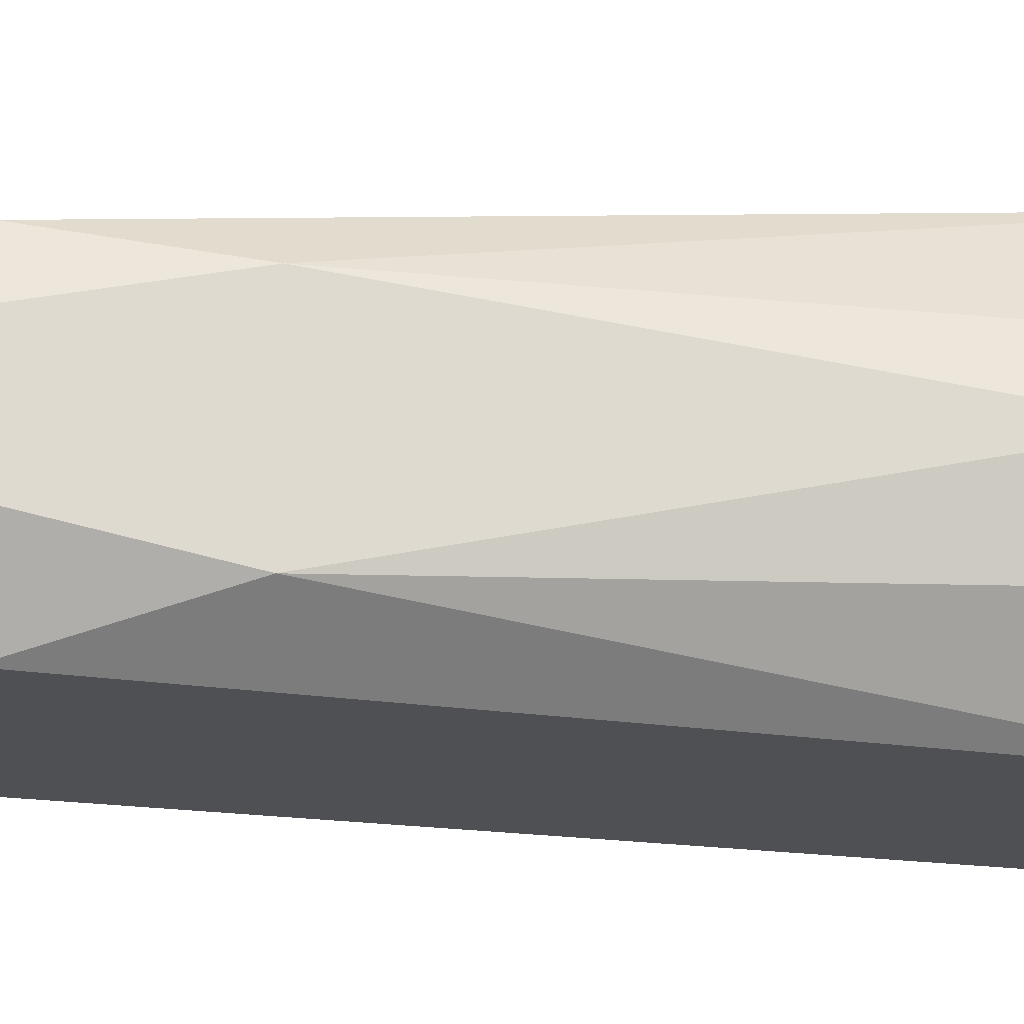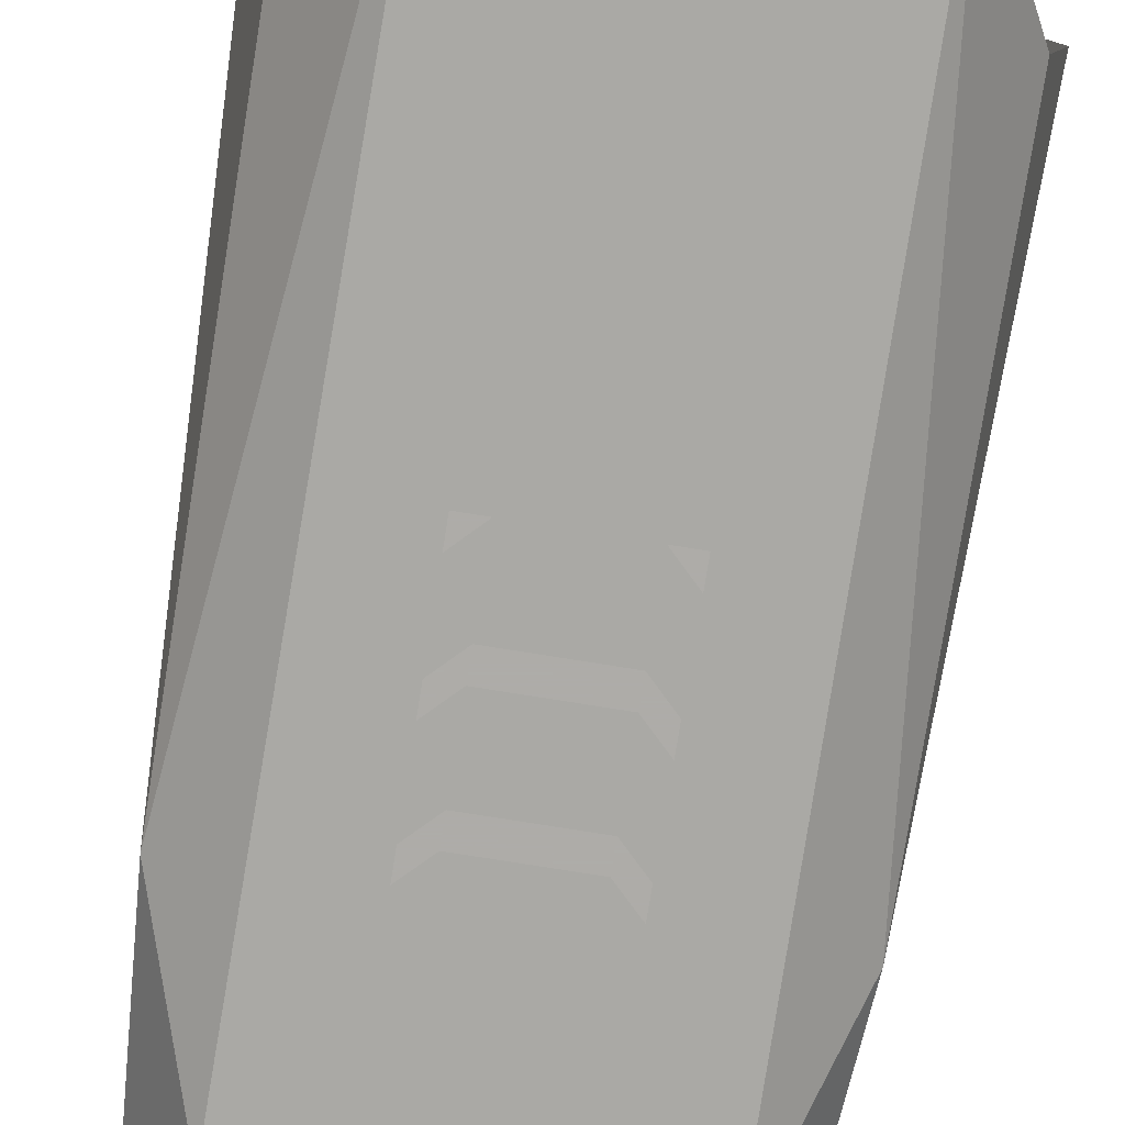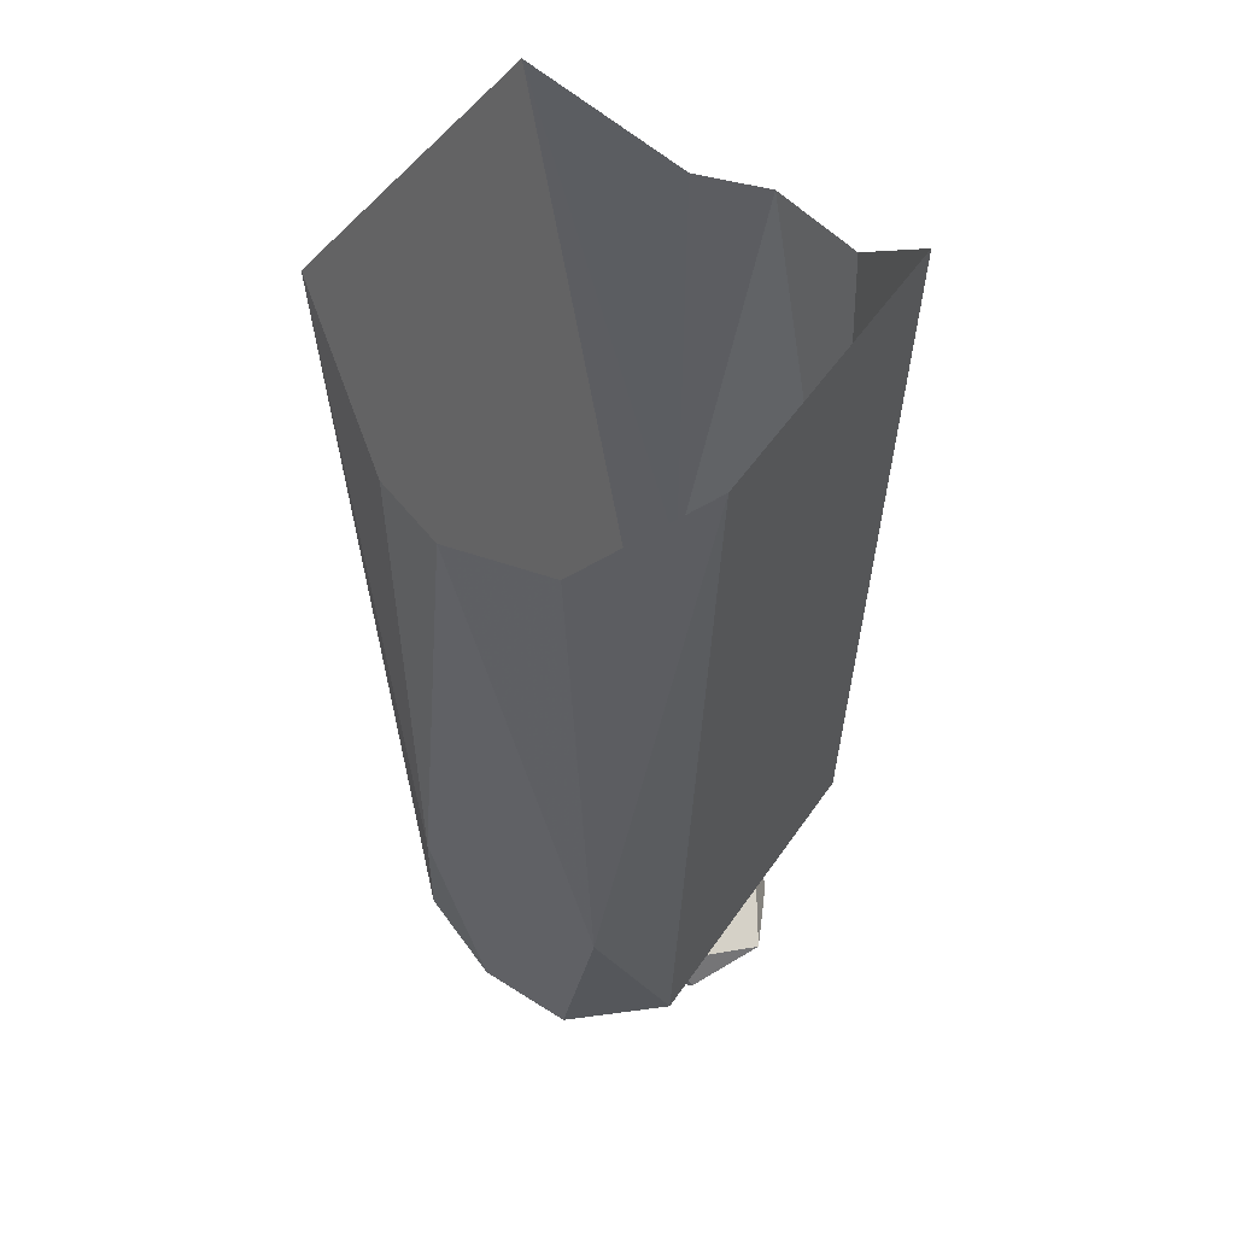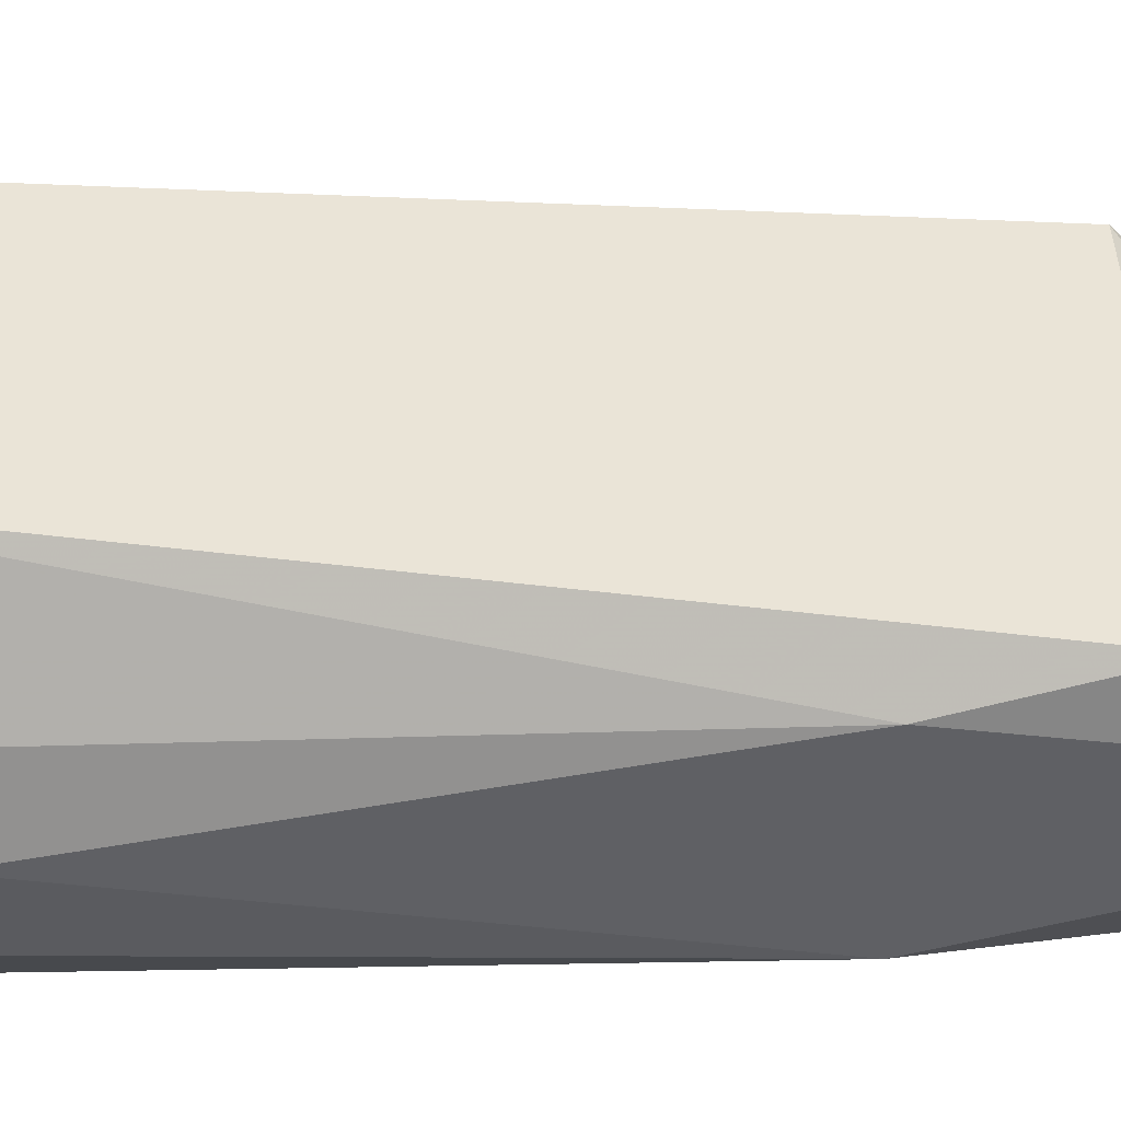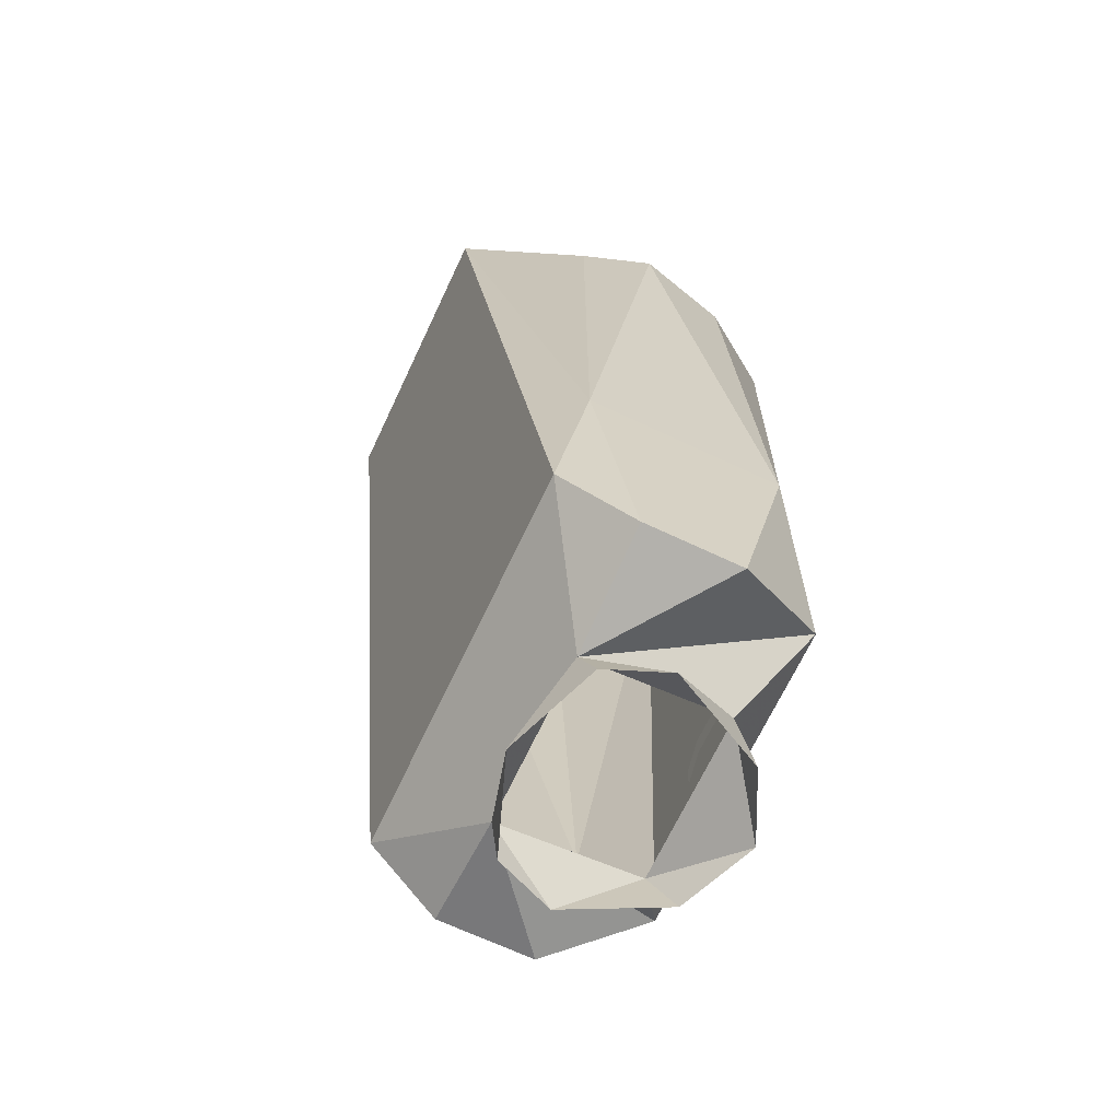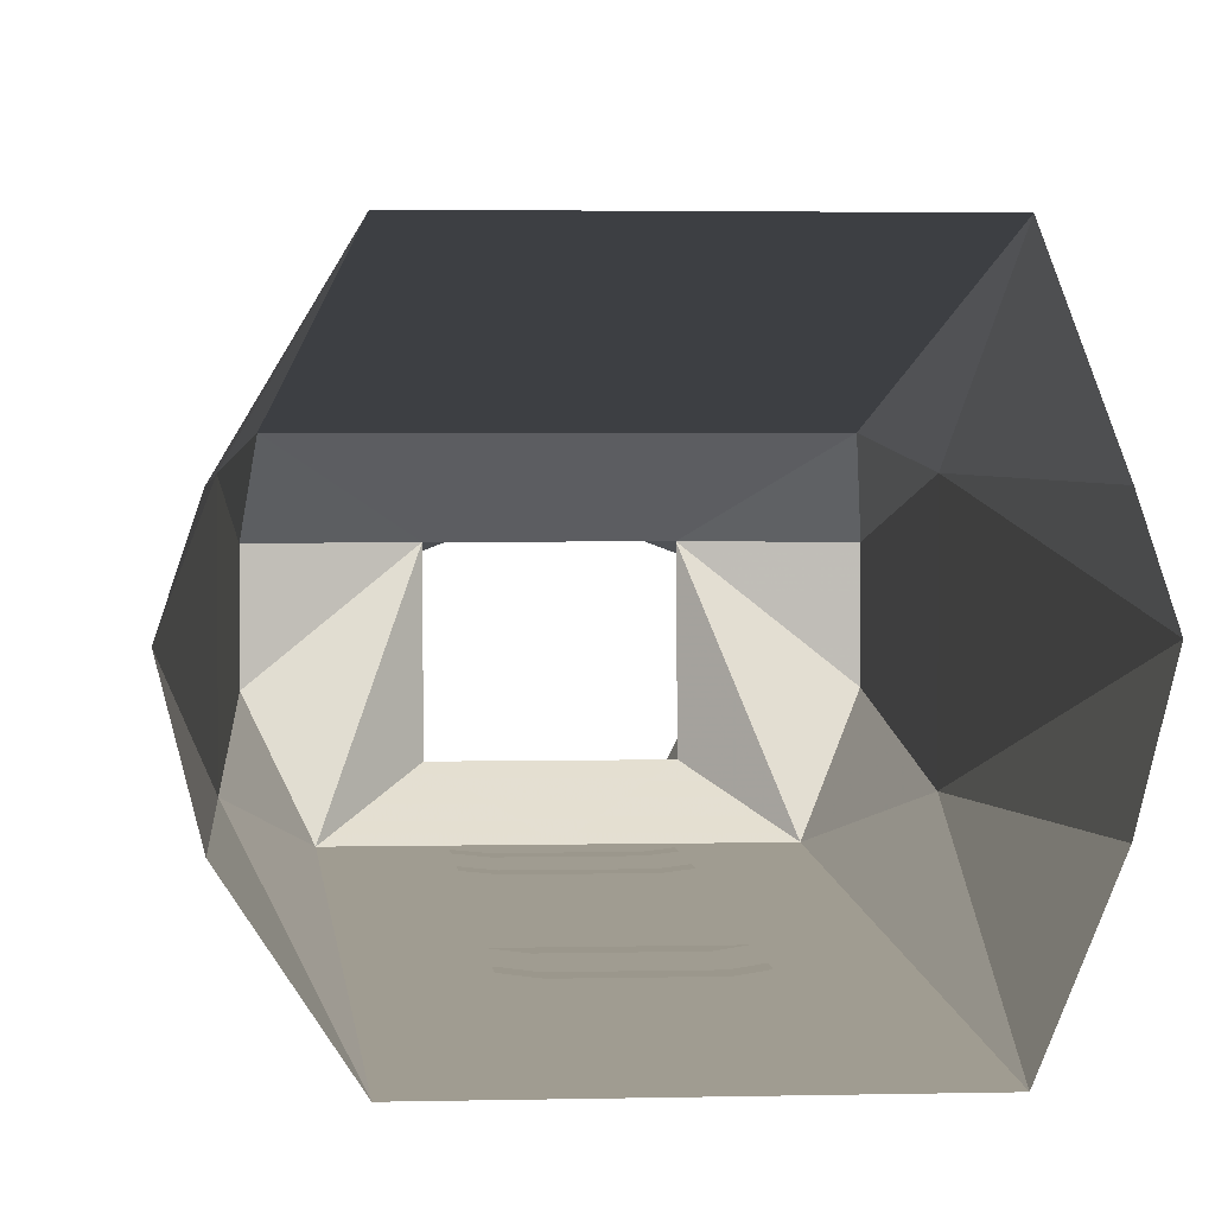
<metadata>
{"format":"obj","ext":"obj","renderer":"f3d","projection":"perspective","resolution":1024,"background":"white","views":[{"elev":-18.6,"azim":78.9,"up":"+Z"},{"elev":-77.0,"azim":170.9,"up":"+Z"},{"elev":54.4,"azim":124.1,"up":"+Y"},{"elev":42.6,"azim":-92.0,"up":"+Z"},{"elev":-68.4,"azim":64.8,"up":"+Y"},{"elev":2.6,"azim":174.9,"up":"+Z"}]}
</metadata>
<code>
v 0.03125 -1.203 -0.09375
v 0.03125 -1.188 -0.09375
v 0.04688 -1.203 -0.09375
v 0.04688 -1.219 -0.09375
v -0.03125 -1.188 -0.09375
v -0.03125 -1.203 -0.09375
v -0.04688 -1.203 -0.09375
v -0.04688 -1.219 -0.09375
v 0.03125 -1.141 -0.09375
v 0.03125 -1.125 -0.09375
v 0.04688 -1.141 -0.09375
v 0.04688 -1.156 -0.09375
v -0.03125 -1.125 -0.09375
v -0.03125 -1.141 -0.09375
v -0.04688 -1.141 -0.09375
v -0.04688 -1.156 -0.09375
v 0.03125 -1.031 -0.1016
v 0.03125 -1.016 -0.1016
v 0.04688 -1.031 -0.1016
v 0.04688 -1.047 -0.1016
v -0.03125 -1.016 -0.1016
v -0.03125 -1.031 -0.1016
v -0.04688 -1.031 -0.1016
v -0.04688 -1.047 -0.1016
v 0.03125 -1.094 -0.1016
v 0.03125 -1.078 -0.1016
v 0.04688 -1.094 -0.1016
v 0.04688 -1.109 -0.1016
v -0.03125 -1.078 -0.1016
v -0.03125 -1.094 -0.1016
v -0.04688 -1.094 -0.1016
v -0.04688 -1.109 -0.1016
v 0.03125 -0.9062 -0.1016
v 0.03125 -0.8906 -0.1016
v 0.04688 -0.9062 -0.1016
v 0.04688 -0.9219 -0.1016
v -0.03125 -0.8906 -0.1016
v -0.03125 -0.9062 -0.1016
v -0.04688 -0.9062 -0.1016
v -0.04688 -0.9219 -0.1016
v 0.03125 -0.9688 -0.1016
v 0.03125 -0.9531 -0.1016
v 0.04688 -0.9688 -0.1016
v 0.04688 -0.9844 -0.1016
v -0.03125 -0.9531 -0.1016
v -0.03125 -0.9688 -0.1016
v -0.04688 -0.9688 -0.1016
v -0.04688 -0.9844 -0.1016
v 0.05469 -1.289 0.03125
v -0.05469 -1.289 0.03125
v 0 -1.312 0.04688
v 0.0625 -1.312 0.02344
v 0.07812 -1.312 -0.01562
v 0.05469 -1.281 -0.0625
v -0.0625 -1.312 0.02344
v -0.07812 -1.312 -0.01562
v -0.05469 -1.281 -0.0625
v -0.04688 -1.312 -0.07812
v 0 -1.305 -0.1016
v 0.04688 -1.312 -0.07812
v -0.1328 -1.273 -0.03125
v -0.1328 -1.273 0.03125
v -0.1406 -1.125 0.0625
v -0.1406 -1.125 -0.0625
v -0.1016 -1.234 -0.09375
v -0.125 -1.234 0.07812
v -0.09375 -0.7031 0.1406
v -0.1406 -0.7812 0.0625
v -0.1562 -0.7812 0.01562
v -0.1406 -0.7812 -0.04688
v -0.09375 -0.7031 -0.1094
v 0 -1.234 -0.09375
v 0.1406 -1.125 -0.0625
v 0.1406 -1.125 0.0625
v 0.1328 -1.273 0.03125
v 0.1328 -1.273 -0.03125
v 0.1016 -1.234 -0.09375
v 0.09375 -0.7031 -0.1094
v 0.1406 -0.7656 -0.04688
v 0.1562 -0.7656 0.01562
v 0.1406 -0.7656 0.0625
v 0.09375 -0.7031 0.1406
v 0.125 -1.234 0.07812
v 0 -1.234 0.07812
f 1 2 3
f 1 3 4
f 5 2 1
f 5 1 6
f 5 6 7
f 7 6 8
f 9 10 11
f 9 11 12
f 13 10 9
f 13 9 14
f 13 14 15
f 15 14 16
f 17 18 19
f 17 19 20
f 21 18 17
f 21 17 22
f 21 22 23
f 23 22 24
f 25 26 27
f 25 27 28
f 29 26 25
f 29 25 30
f 29 30 31
f 31 30 32
f 33 34 35
f 33 35 36
f 37 34 33
f 37 33 38
f 37 38 39
f 39 38 40
f 41 42 43
f 41 43 44
f 45 42 41
f 45 41 46
f 45 46 47
f 47 46 48
f 49 50 51
f 49 51 52
f 49 52 53
f 49 53 54
f 49 54 53
f 49 53 52
f 49 52 51
f 49 51 50
f 50 51 55
f 50 55 51
f 55 50 56
f 55 56 50
f 50 56 57
f 50 57 56
f 56 57 58
f 56 58 57
f 57 58 59
f 57 59 58
f 59 57 54
f 59 54 60
f 59 60 54
f 59 54 57
f 54 53 60
f 54 60 53
f 61 62 63
f 61 63 64
f 61 64 65
f 61 65 50
f 61 50 62
f 62 50 66
f 62 66 63
f 63 66 67
f 63 67 68
f 63 68 69
f 63 69 64
f 64 69 70
f 64 70 71
f 64 71 65
f 65 71 72
f 65 72 57
f 65 57 50
f 73 74 75
f 73 75 76
f 73 76 77
f 73 77 78
f 73 78 79
f 73 79 80
f 73 80 74
f 74 80 81
f 74 81 82
f 74 82 83
f 74 83 75
f 75 83 49
f 75 49 76
f 76 49 77
f 77 49 54
f 77 54 72
f 77 72 78
f 78 72 71
f 54 57 72
f 82 67 84
f 82 84 83
f 83 84 49
f 49 84 50
f 50 84 66
f 66 84 67

</code>
